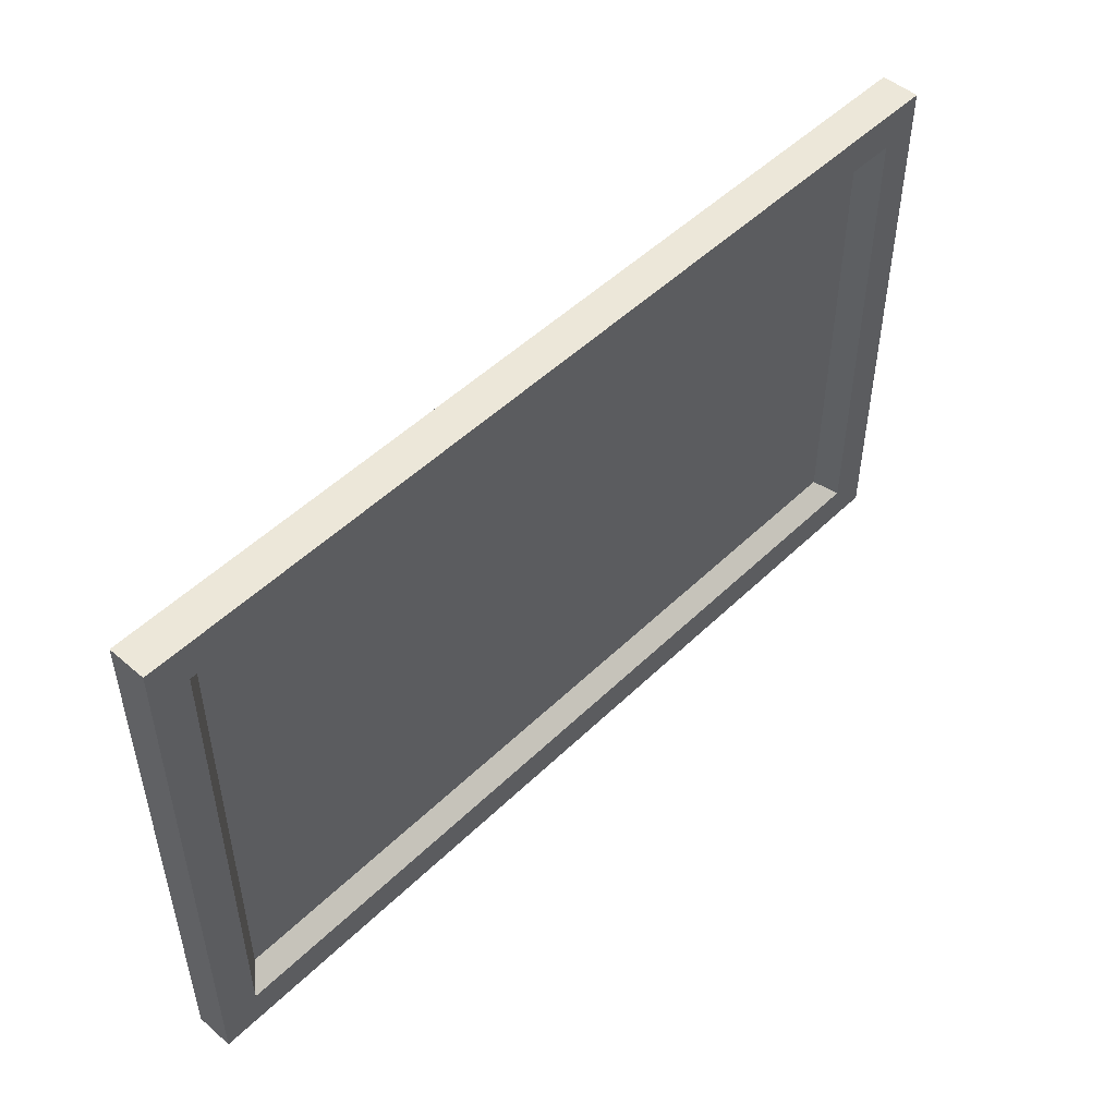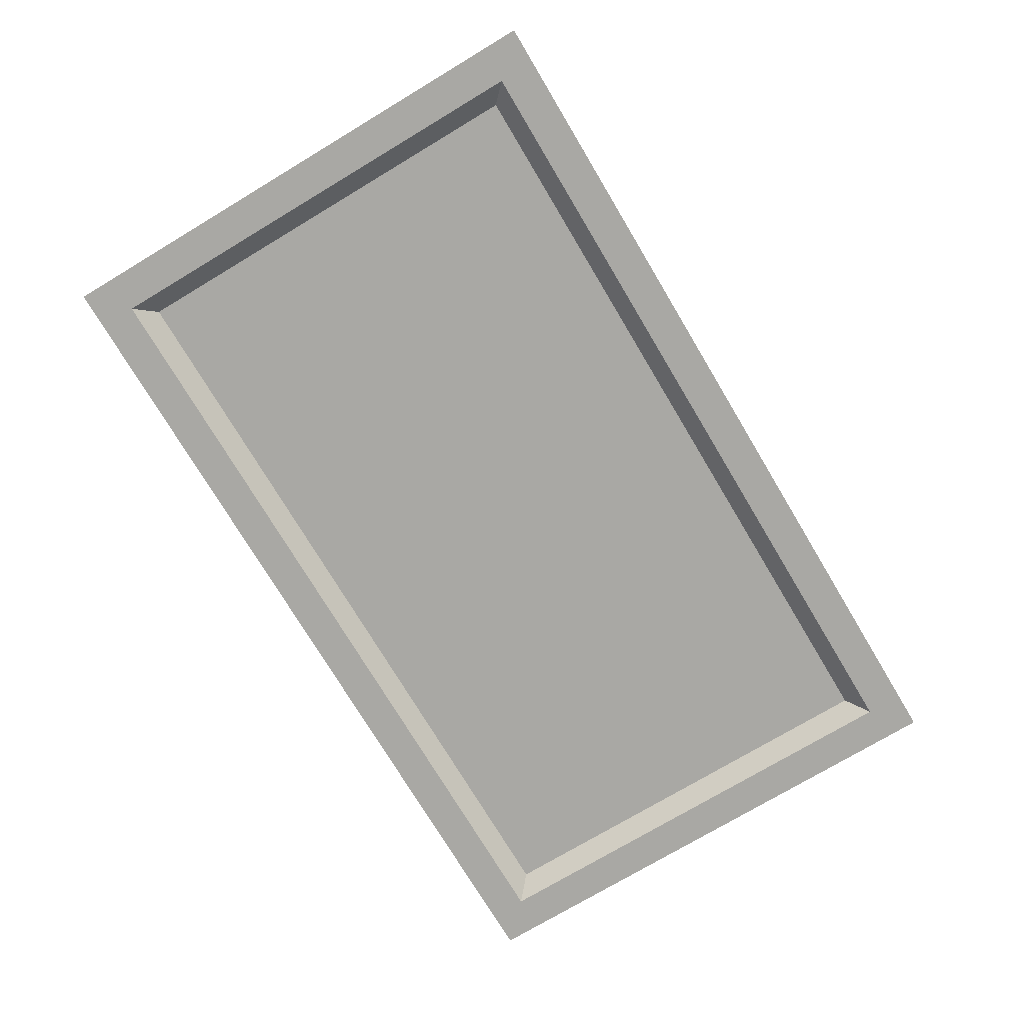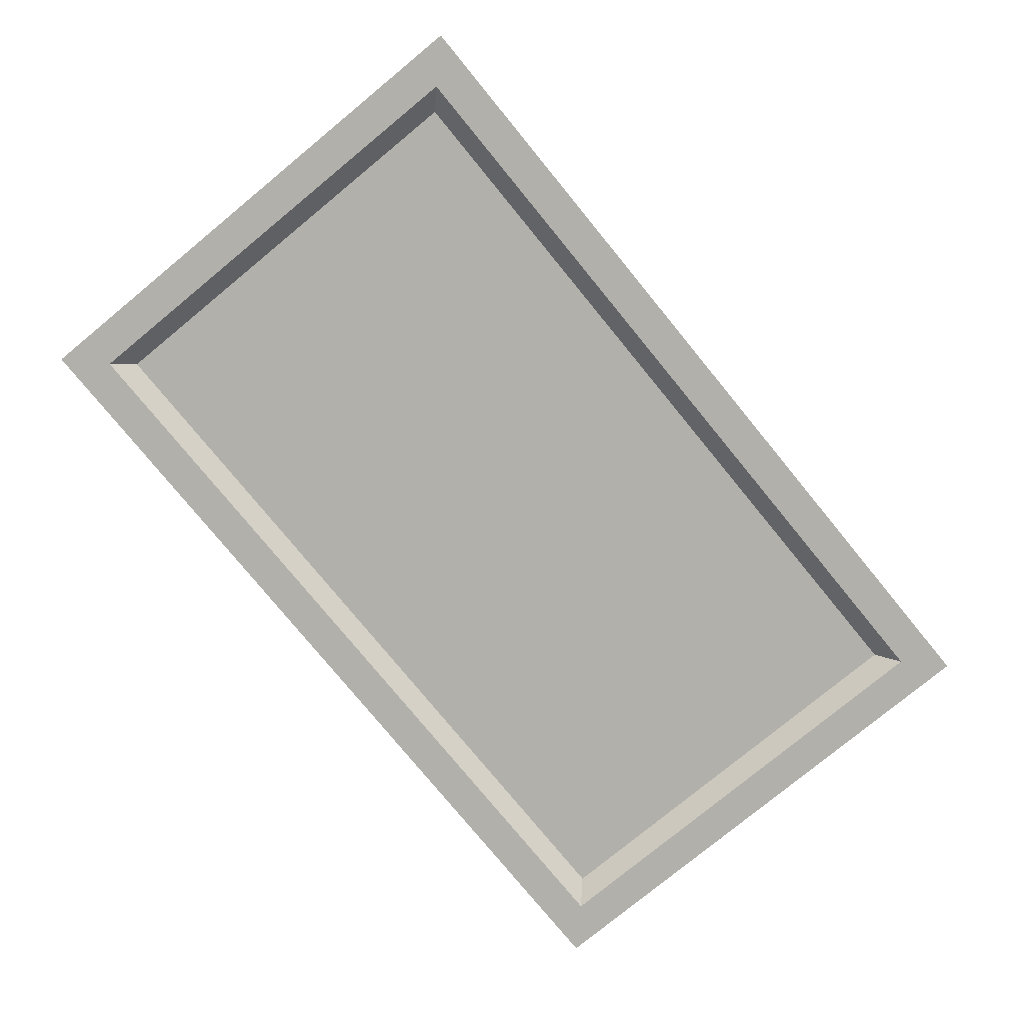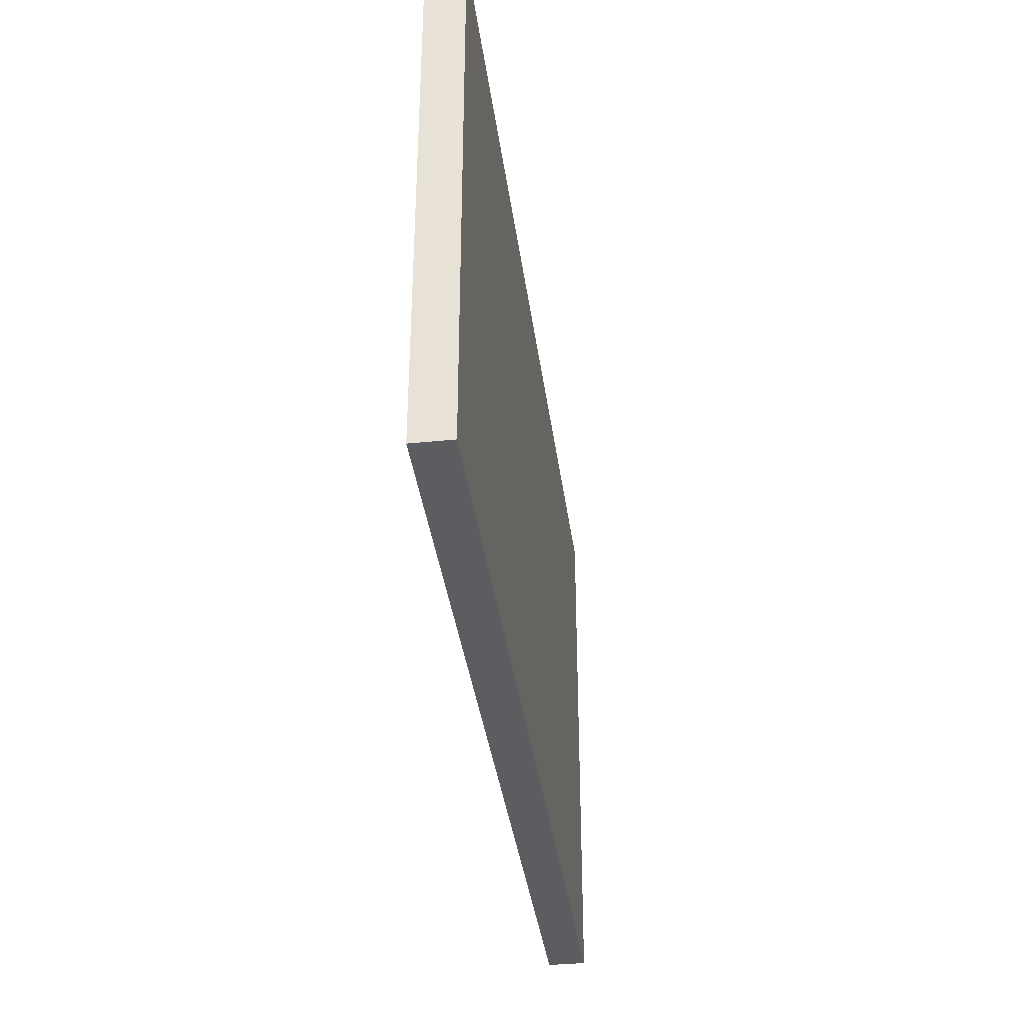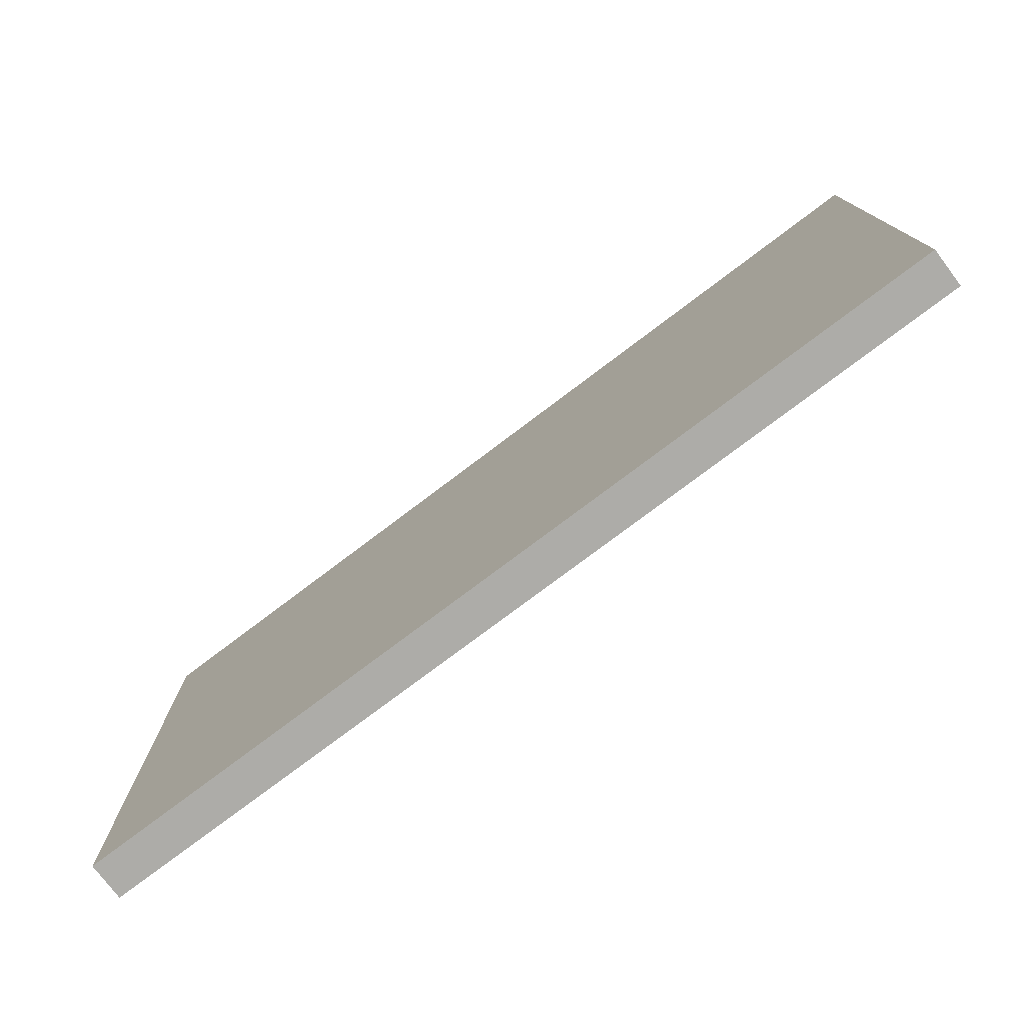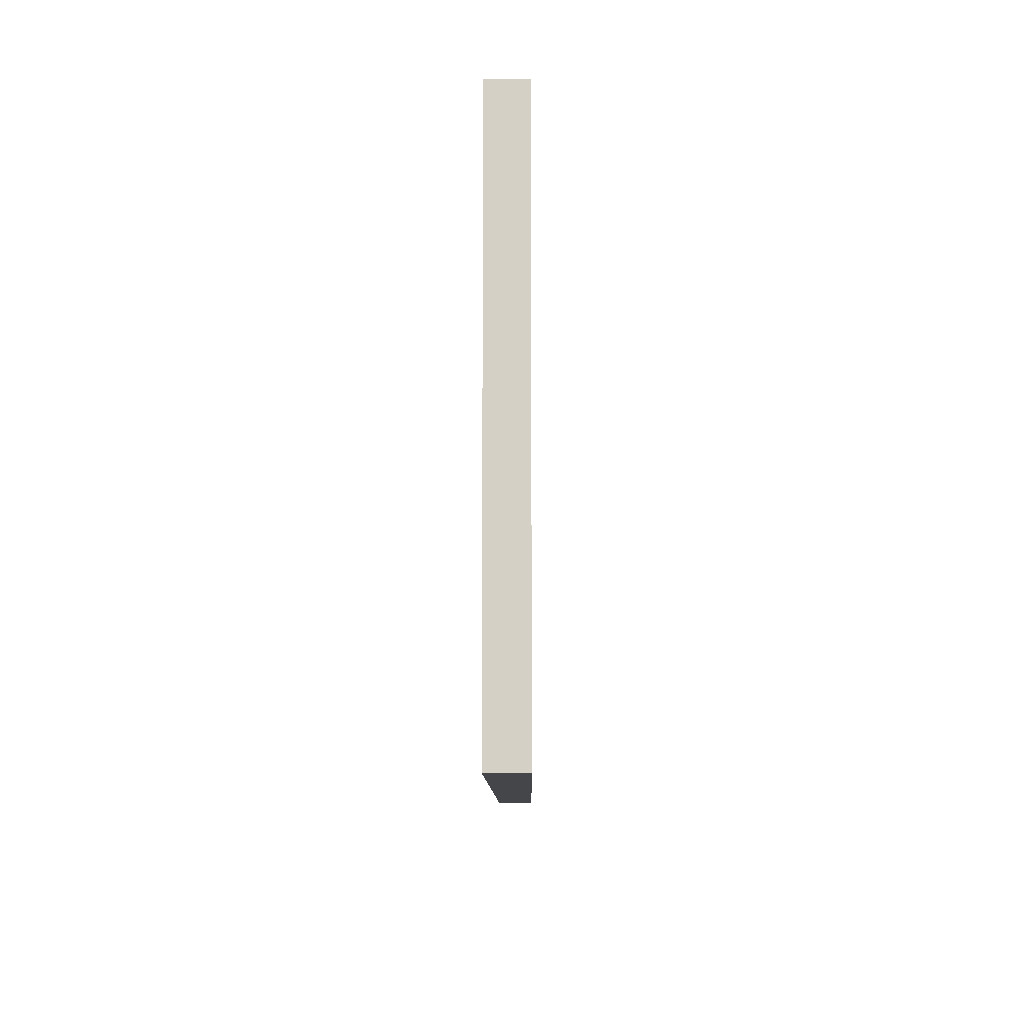
<metadata>
{"format":"obj","ext":"obj","renderer":"f3d","projection":"perspective","resolution":1024,"background":"white","views":[{"elev":49.9,"azim":133.3,"up":"+Y"},{"elev":-74.9,"azim":120.9,"up":"+Z"},{"elev":-78.5,"azim":129.4,"up":"+Z"},{"elev":-37.0,"azim":-82.5,"up":"+Y"},{"elev":-76.6,"azim":37.1,"up":"+Y"},{"elev":-9.4,"azim":-89.5,"up":"+Y"}]}
</metadata>
<code>
v -1.5 -0.312 0.5
v -1.5 -0.312 0.375
v 1.5 -0.312 0.375
v 1.5 -0.312 0.5
v -1.5 1.5 0.5
v -1.5 1.5 0.375
v 1.5 1.5 0.375
v 1.5 1.5 0.5
v -1.312 -0.125 0.438
v 1.375 1.375 0.375
v -1.312 1.313 0.438
v 1.375 -0.187 0.375
v -1.375 1.375 0.375
v 1.313 -0.125 0.438
v -1.375 -0.187 0.375
v 1.313 1.313 0.438
v 1.5 1.375 0.375
v 1.5 -0.187 0.375
v -1.5 1.375 0.375
v -1.5 -0.187 0.375
v -1.312 -0.187 0.375
v -1.312 1.375 0.375
v 1.313 -0.187 0.375
v 1.313 1.375 0.375
v -1.375 -0.125 0.375
v -1.375 1.313 0.375
v 1.375 -0.125 0.375
v 1.375 1.313 0.375
v -1.313 -0.125 0.438
v -1.313 1.313 0.438
v 1.313 -0.125 0.438
v 1.313 1.313 0.438
g 1
f 5 6 2 1
f 7 8 4 3
f 10 17 18 12
f 5 8 7 6
f 2 3 4 1
f 8 5 1 4
f 15 20 19 13
f 18 3 2 20
f 7 17 19 6
f 14 23 21 9
f 11 22 24 16
f 16 28 27 14
f 25 9 15
f 15 9 21
f 9 25 26 11
f 13 11 26
f 22 11 13
f 10 16 24
f 28 16 10
f 12 14 27
f 23 12 14
g 2
f 30 32 31 29

</code>
